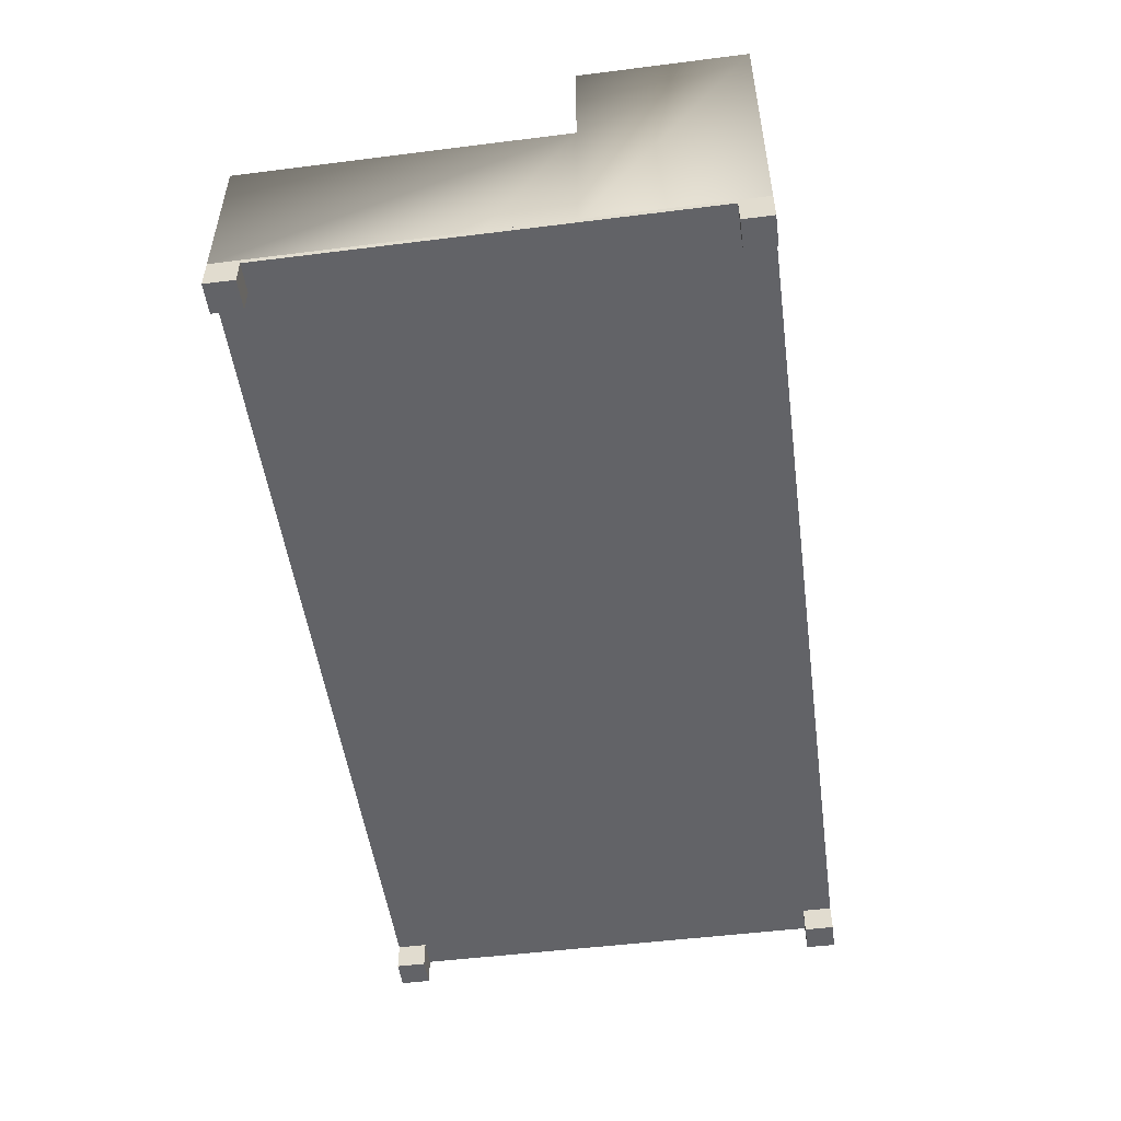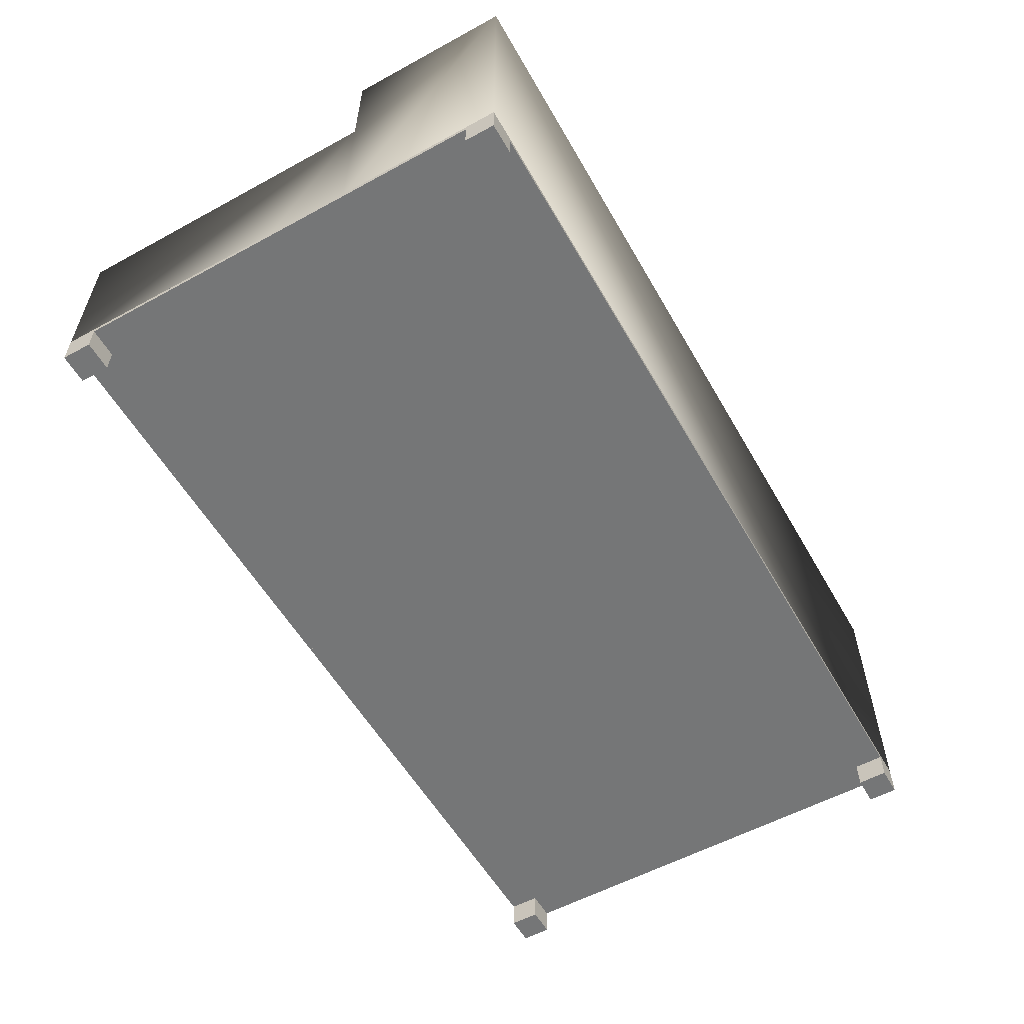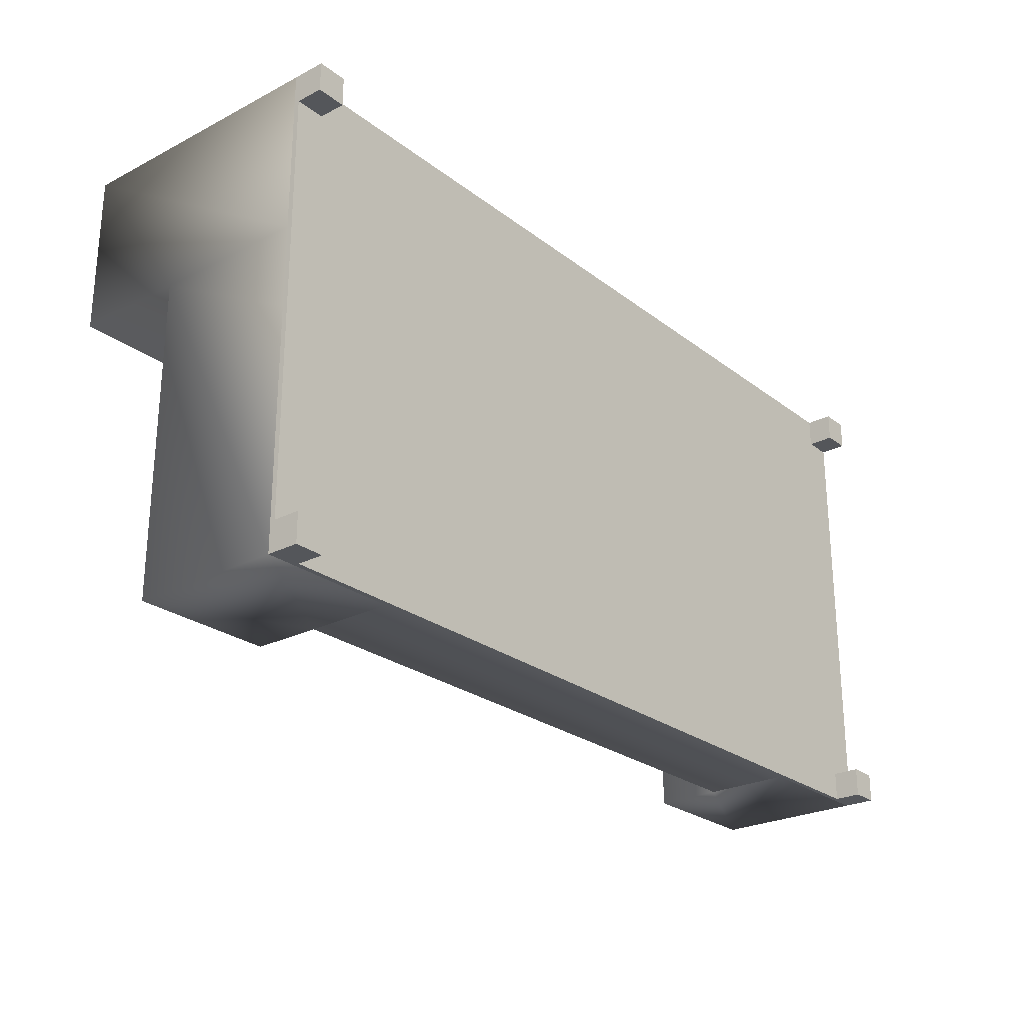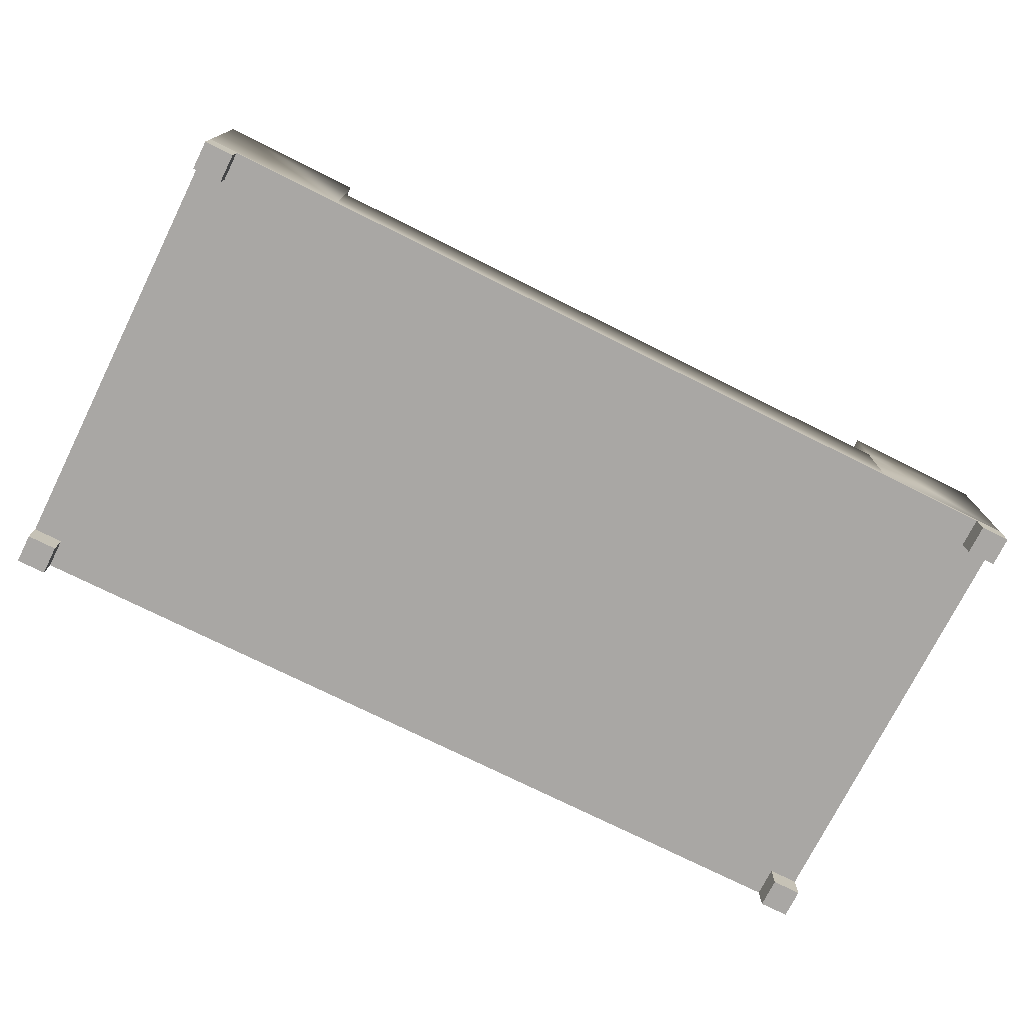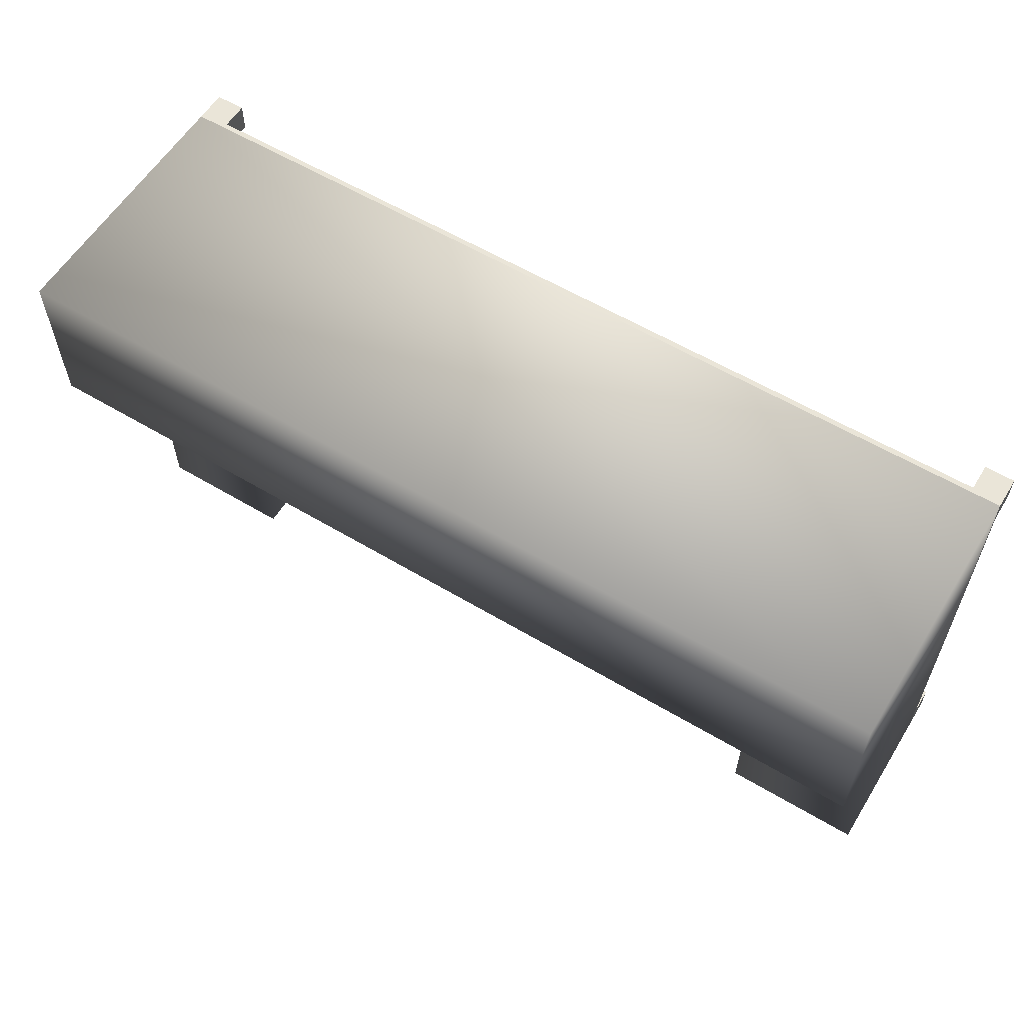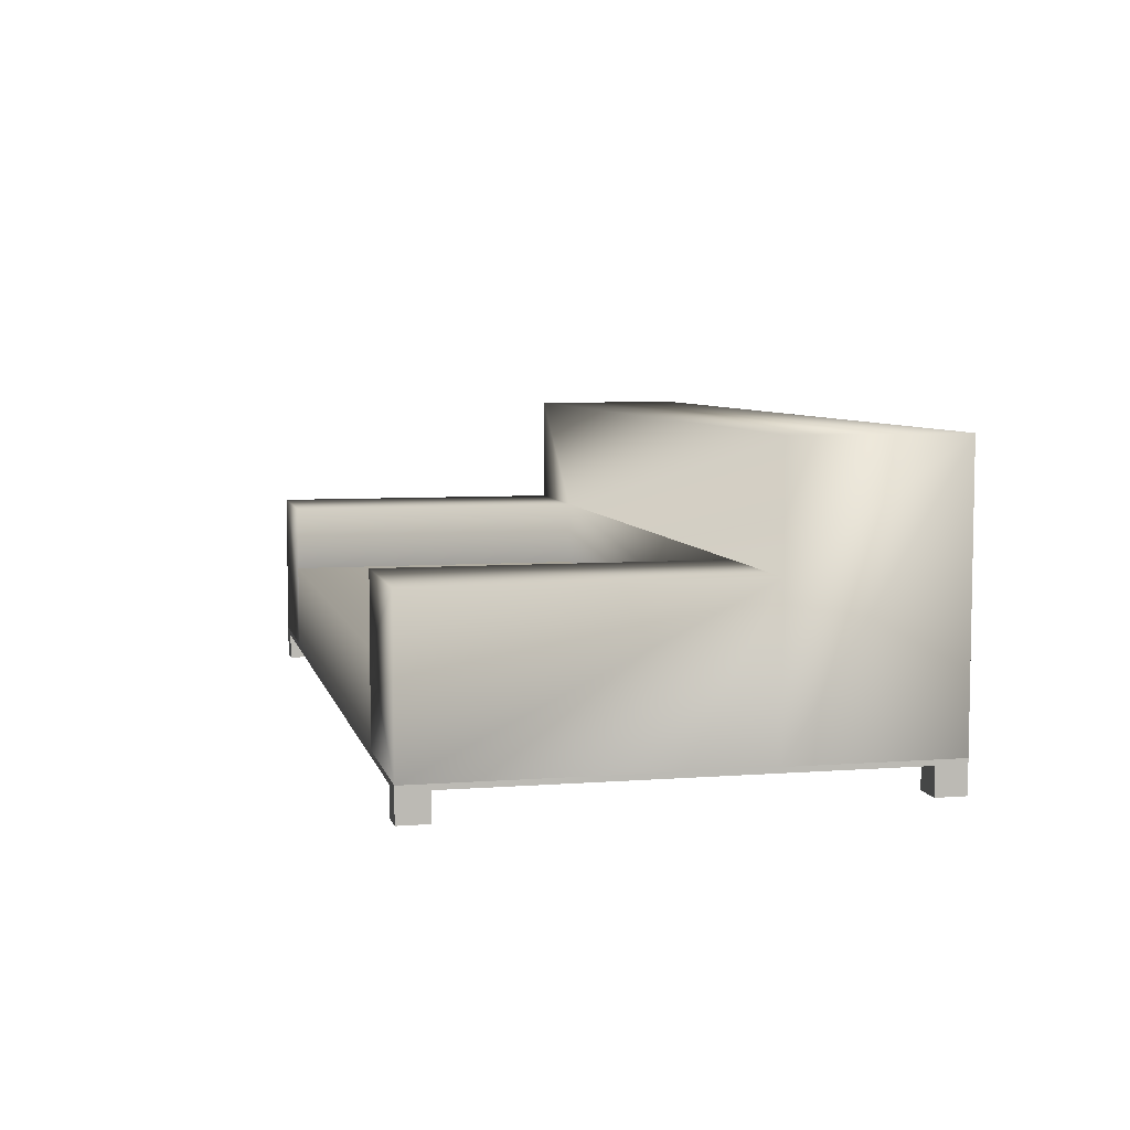
<metadata>
{"format":"obj","ext":"obj","renderer":"f3d","projection":"perspective","resolution":1024,"background":"white","views":[{"elev":-51.0,"azim":-82.2,"up":"+Y"},{"elev":-56.7,"azim":-60.4,"up":"+Y"},{"elev":-25.3,"azim":-50.5,"up":"+Z"},{"elev":-74.7,"azim":153.5,"up":"+Y"},{"elev":59.0,"azim":-148.4,"up":"+Z"},{"elev":6.2,"azim":-102.8,"up":"+Y"}]}
</metadata>
<code>
v -0.3082 0.04912 0.06899
v 0.2799 0.04912 -0.2261
v 0.2799 0.04912 0.06899
v -0.3082 0.04912 -0.2261
v 0.2799 0.1122 0.06899
v 0.2799 -0.03224 -0.2261
v -0.3082 -0.03224 0.06899
v -0.3082 0.1122 -0.2261
v -0.3082 -0.03224 -0.2261
v 0.2799 0.1122 -0.2261
v 0.2799 -0.03224 0.06899
v 0.4104 0.1122 -0.2261
v -0.3082 0.1122 0.06899
v -0.4388 0.1122 -0.2261
v -0.4388 -0.03224 -0.2261
v 0.4104 -0.03224 -0.2261
v 0.4104 -0.03224 0.06899
v -0.4388 0.1122 0.06899
v -0.4388 -0.03224 0.2208
v 0.4104 0.1122 0.06899
v 0.4104 -0.03224 0.2208
v -0.4388 0.2189 0.06899
v -0.4388 -0.03224 0.06899
v -0.4388 -0.03224 -0.006589
v 0.3831 -0.03705 -0.2261
v 0.4104 0.2189 0.06899
v 0.4104 -0.03705 -0.1987
v 0.4104 -0.03705 0.1934
v -0.4388 0.2189 0.2208
v -0.4113 -0.03705 0.2208
v -0.4388 -0.03705 0.1934
v -0.4388 -0.03705 -0.1987
v 0.4104 -0.06216 -0.2261
v -0.4113 -0.03705 -0.2261
v 0.4104 -0.06216 0.2208
v 0.4104 0.2189 0.2208
v -0.4388 -0.06216 0.2208
v 0.3831 -0.03705 0.2208
v -0.4388 -0.06216 0.1934
v -0.4388 -0.06216 -0.2261
v 0.3831 -0.06216 -0.2261
v -0.4113 -0.06216 -0.2261
v 0.4104 -0.06216 -0.1987
v 0.3831 -0.03705 0.1934
v 0.4104 -0.06216 0.1934
v 0.4104 -0.03705 0.2208
v -0.4113 -0.06216 0.2208
v -0.4113 -0.06216 0.1934
v -0.4388 -0.06216 -0.1987
v -0.4113 -0.03705 -0.1987
v 0.3831 -0.06216 -0.1987
v 0.3831 -0.03705 -0.1987
v -0.4113 -0.03705 0.1934
v 0.3831 -0.06216 0.1934
v 0.3831 -0.06216 0.2208
v -0.4113 -0.06216 -0.1987
v -0.4388 -0.03224 -0.2261
v 0.4105 -0.03705 0.1934
v 0.4105 -0.03705 0.2208
v 0.4105 -0.03224 0.2208
g mesh1_mesh1-geometry
f 1 2 3
f 2 1 4
f 2 5 3
f 3 6 2
f 2 6 3
f 5 1 3
f 7 3 1
f 1 3 7
f 1 8 4
f 4 7 1
f 1 7 4
f 9 2 4
f 5 2 10
f 6 3 11
f 11 3 6
f 6 12 2
f 2 9 6
f 1 5 13
f 3 7 11
f 11 7 3
f 8 1 13
f 14 4 8
f 7 4 9
f 9 4 7
f 4 15 9
f 2 12 10
f 12 5 10
f 6 16 11
f 11 16 6
f 7 6 11
f 11 6 7
f 17 6 11
f 11 6 9
f 11 6 17
f 9 6 11
f 12 6 16
f 6 7 9
f 9 7 6
f 16 9 6
f 6 9 16
f 13 5 18
f 11 19 7
f 7 19 11
f 19 11 7
f 7 11 19
f 11 9 7
f 7 9 11
f 18 8 13
f 15 4 14
f 8 18 14
f 7 19 9
f 9 19 7
f 7 9 15
f 15 9 7
f 9 19 15
f 15 19 9
f 16 15 9
f 9 15 16
f 5 12 20
f 6 17 16
f 16 17 6
f 17 11 16
f 16 11 17
f 17 19 11
f 11 19 17
f 11 21 17
f 17 21 11
f 17 12 16
f 18 5 22
f 21 11 19
f 19 11 21
f 19 7 23
f 23 7 19
f 18 15 14
f 7 15 24
f 24 15 7
f 15 19 24
f 24 19 15
f 15 16 25
f 25 16 15
f 12 17 20
f 26 5 20
f 16 27 17
f 19 17 21
f 21 17 19
f 21 20 17
f 17 28 21
f 22 5 26
f 29 18 22
f 29 21 19
f 19 30 21
f 21 30 19
f 7 24 23
f 23 24 7
f 24 19 23
f 23 19 24
f 23 29 19
f 31 19 23
f 23 19 31
f 15 18 24
f 24 15 32
f 32 15 24
f 33 25 16
f 16 25 33
f 15 25 34
f 34 25 15
f 20 21 26
f 27 16 33
f 17 27 28
f 21 28 35
f 26 29 22
f 18 29 23
f 21 29 36
f 37 30 19
f 19 30 37
f 38 21 30
f 30 21 38
f 24 18 23
f 31 23 24
f 24 23 31
f 19 31 39
f 39 31 19
f 40 32 15
f 15 32 40
f 31 24 32
f 32 24 31
f 25 33 41
f 41 33 25
f 25 30 34
f 34 30 25
f 42 15 34
f 34 15 42
f 26 21 36
f 27 33 43
f 44 27 28
f 28 27 44
f 35 28 45
f 21 35 46
f 29 26 36
f 30 37 47
f 47 37 30
f 19 39 37
f 37 39 19
f 38 46 21
f 21 46 38
f 30 44 38
f 38 44 30
f 31 48 39
f 39 48 31
f 32 40 49
f 49 40 32
f 15 42 40
f 40 42 15
f 50 31 32
f 32 31 50
f 33 51 41
f 41 51 33
f 51 25 41
f 41 25 51
f 52 30 25
f 25 30 52
f 34 30 53
f 53 30 34
f 50 42 34
f 34 42 50
f 51 33 43
f 43 33 51
f 27 51 43
f 43 51 27
f 27 44 52
f 52 44 27
f 45 44 28
f 28 44 45
f 54 35 45
f 46 55 35
f 35 55 46
f 37 48 47
f 47 48 37
f 48 30 47
f 47 30 48
f 48 37 39
f 39 37 48
f 55 46 38
f 38 46 55
f 44 30 52
f 52 30 44
f 44 55 38
f 38 55 44
f 48 31 53
f 53 31 48
f 42 49 40
f 40 49 42
f 49 50 32
f 32 50 49
f 31 50 53
f 53 50 31
f 25 51 52
f 52 51 25
f 30 48 53
f 53 48 30
f 34 53 50
f 50 53 34
f 42 50 56
f 56 50 42
f 51 27 52
f 52 27 51
f 44 45 54
f 54 45 44
f 35 54 55
f 55 44 54
f 54 44 55
f 49 42 56
f 56 42 49
f 50 49 56
f 56 49 50
g mesh1_mesh1-geometry
f 3 2 1
f 4 1 2
f 4 2 9
f 6 9 2
g mesh1_mesh1-geometry
f 3 5 2
f 4 8 1
f 10 2 5
f 2 12 6
f 13 1 8
f 8 4 14
f 9 15 4
f 10 12 2
f 10 5 12
f 16 6 12
f 13 8 18
f 14 4 15
f 14 18 8
f 20 12 5
f 16 12 17
f 14 15 18
f 20 17 12
f 24 18 15
f 23 18 24
g mesh1_mesh1-geometry
f 3 1 5
f 13 5 1
f 18 5 13
f 22 5 18
f 20 5 26
f 17 20 21
f 26 5 22
f 22 18 29
f 19 21 29
f 19 29 23
f 26 21 20
f 22 29 26
f 23 29 18
f 36 29 21
f 36 21 26
f 36 26 29
g mesh1_mesh1-geometry
f 17 27 16
f 21 28 17
f 33 16 27
f 28 27 17
f 35 28 21
f 43 33 27
f 45 28 35
f 46 35 21
f 45 35 54
f 55 54 35
g mesh2_mesh2-geometry
l 32 31
l 32 49
l 50 32
l 31 53
l 31 39
l 40 49
l 56 49
l 50 56
l 34 50
l 53 30
l 53 48
l 39 48
l 39 37
l 15 40
l 42 40
l 42 56
l 34 42
l 25 34
l 30 47
l 38 30
l 48 47
l 37 47
l 37 19
l 15 57
l 25 41
l 25 52
l 44 38
l 38 55
l 33 41
l 41 51
l 52 51
l 27 52
l 44 28
l 44 54
l 55 35
l 43 33
l 51 43
l 27 28
l 28 58
l 46 35
l 59 46
l 46 21
l 60 21
g mesh3_mesh3-geometry
l 7 9
l 11 7
l 7 23
l 11 6
l 17 11

</code>
